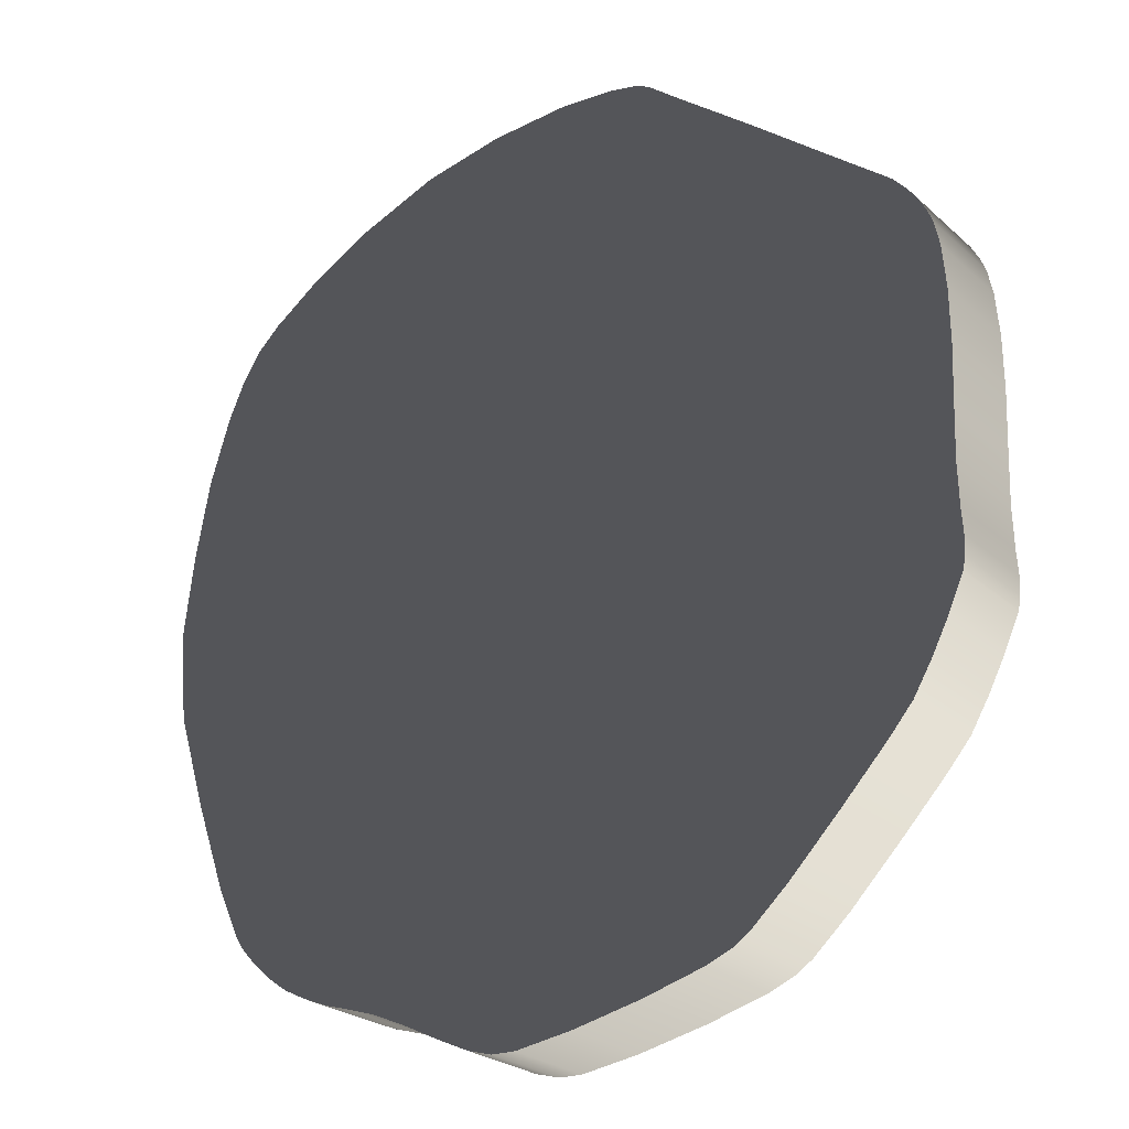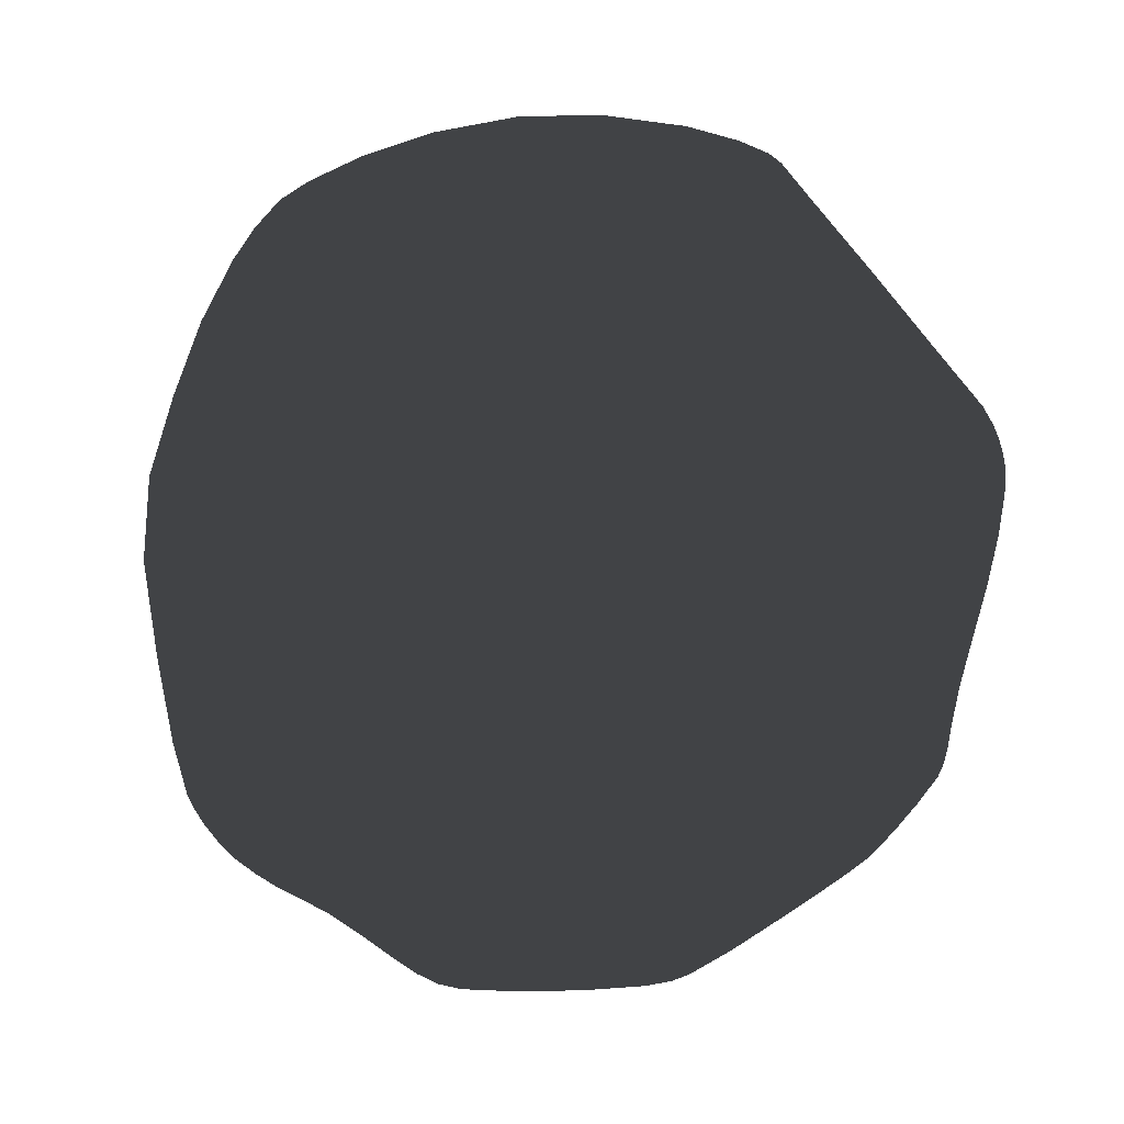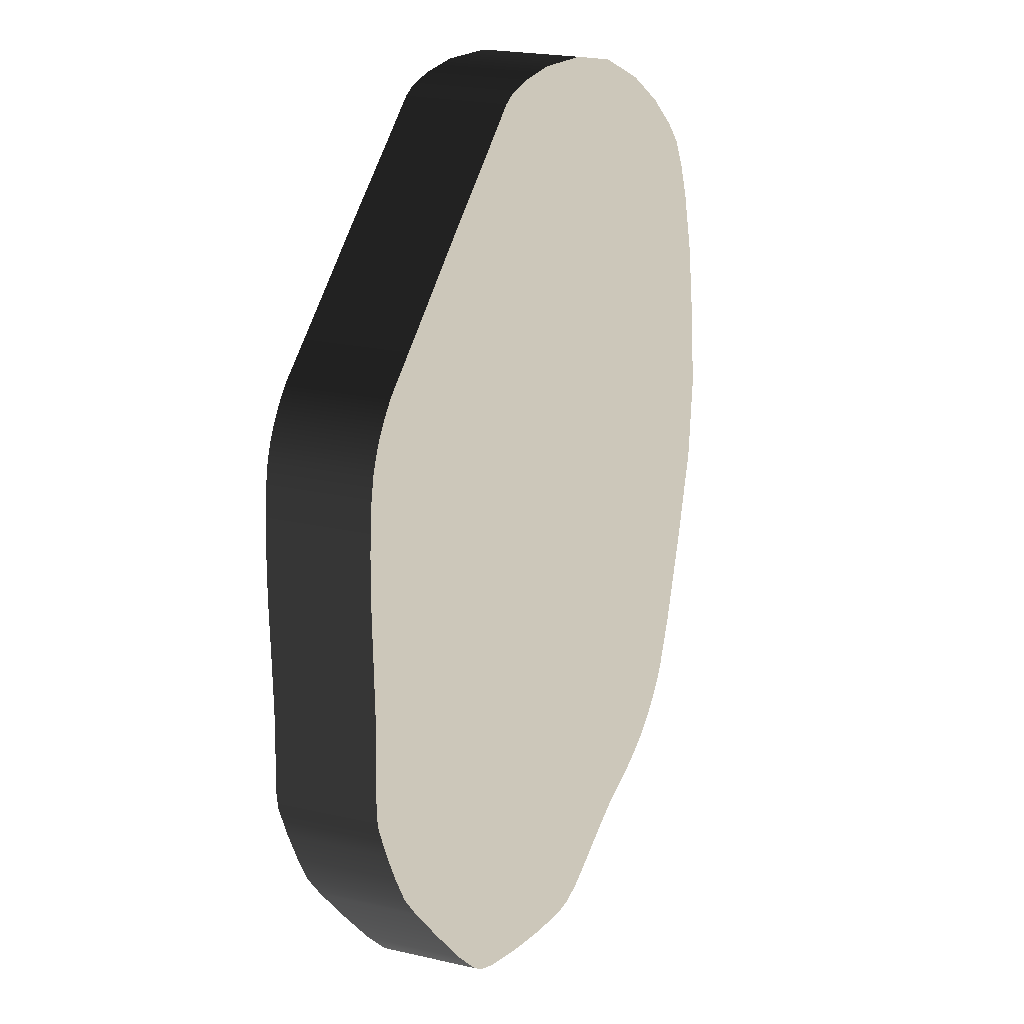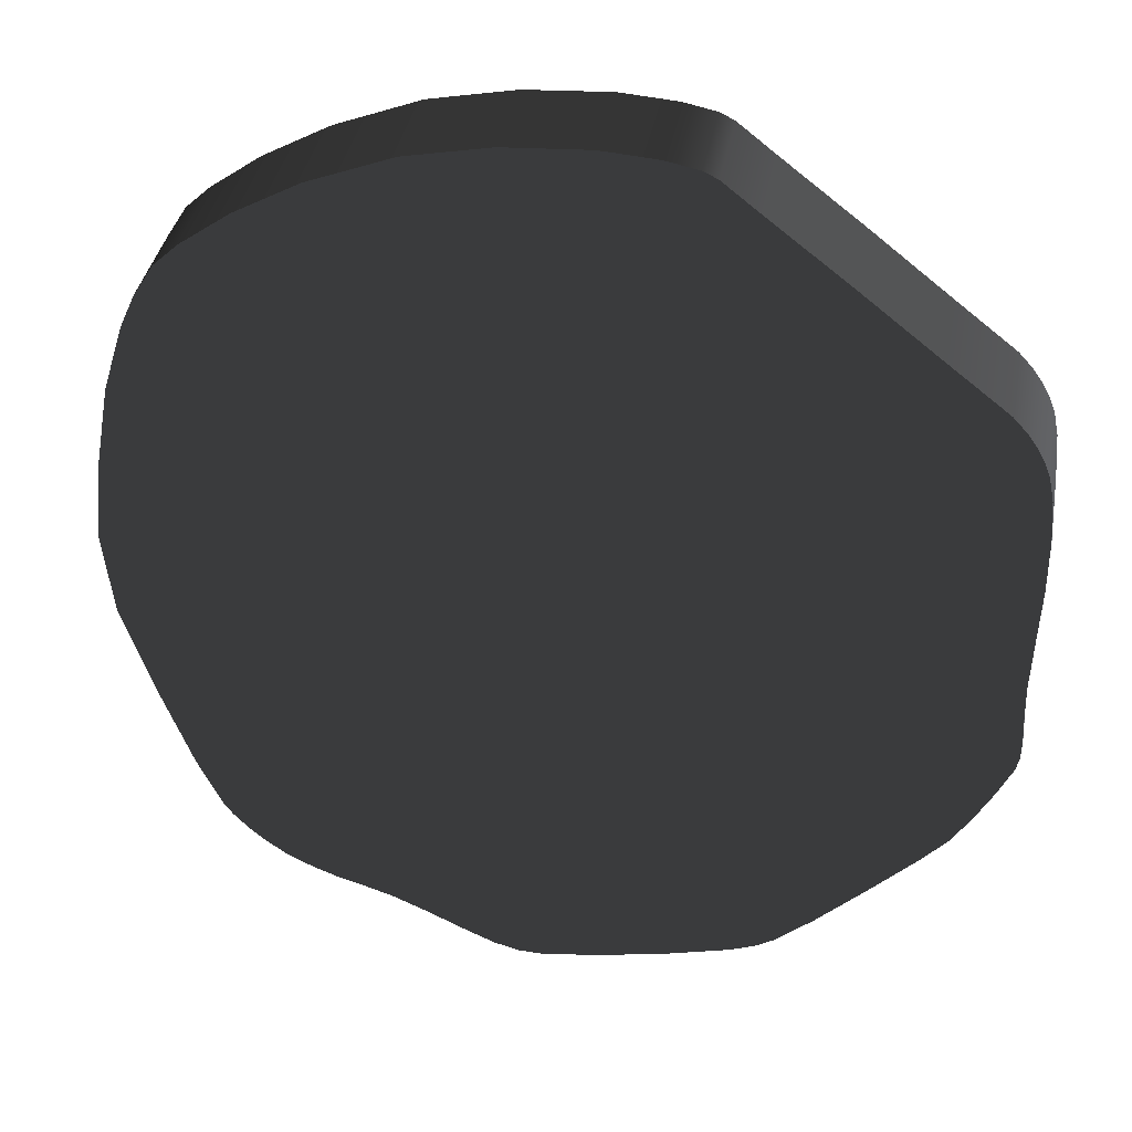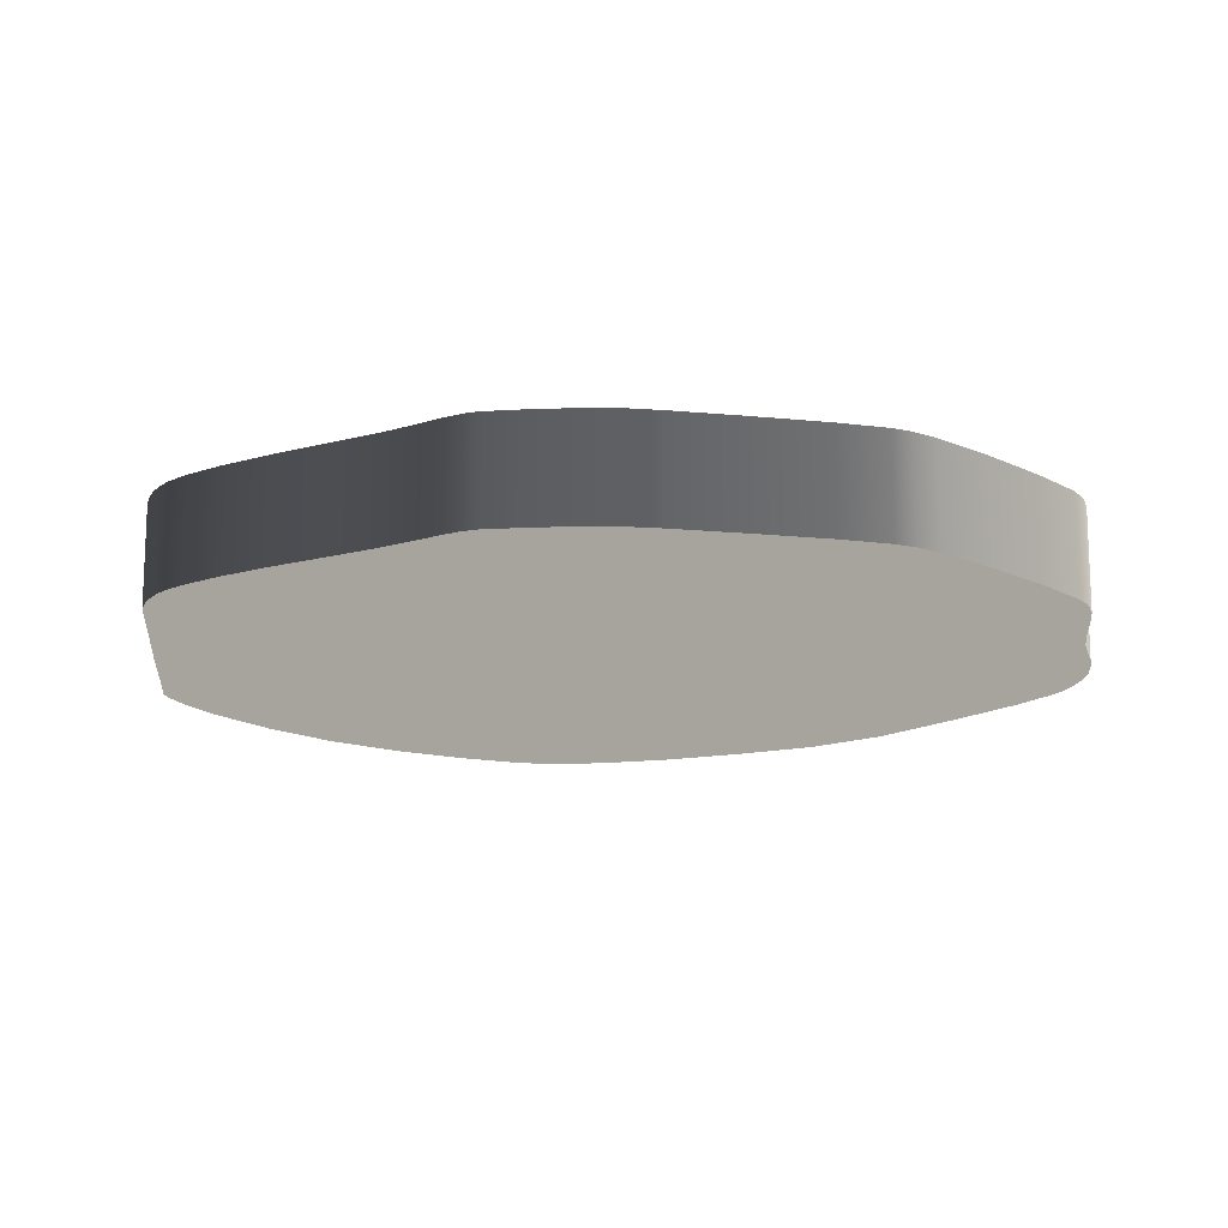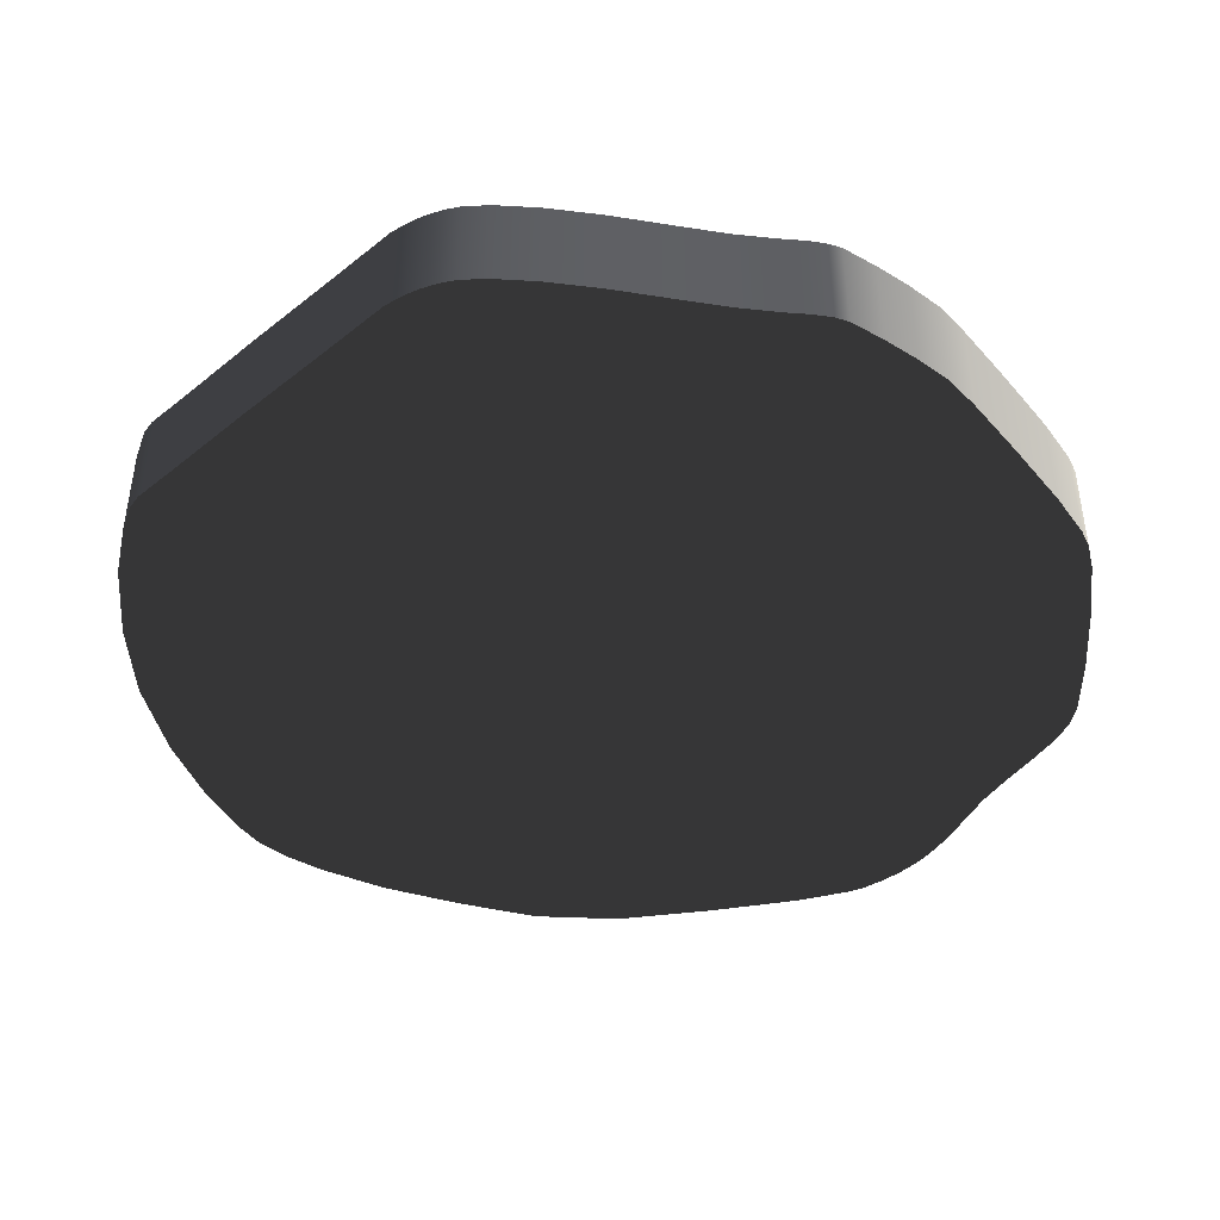
<metadata>
{"format":"obj","ext":"obj","renderer":"f3d","projection":"perspective","resolution":1024,"background":"white","views":[{"elev":-24.7,"azim":35.3,"up":"+Z"},{"elev":-79.6,"azim":-11.3,"up":"+Y"},{"elev":21.4,"azim":112.4,"up":"+Z"},{"elev":38.1,"azim":10.4,"up":"+Z"},{"elev":-15.2,"azim":121.8,"up":"+Y"},{"elev":-43.6,"azim":81.3,"up":"+Y"}]}
</metadata>
<code>
o obj1
v 0.1734 0.4389 -0.484
v 0.1878 0.4389 -0.4638
v 0.1815 0.4389 -0.4745
v 0.1985 0.4389 -0.4415
v 0.1935 0.4389 -0.4527
v 0.1996 0.4389 -0.4307
v 0.1994 0.4389 -0.437
v 0.1992 0.4389 -0.393
v 0.1997 0.4389 -0.3543
v 0.1999 0.4389 -0.3723
v 0.1987 0.4389 -0.4088
v 0.1985 0.4389 -0.3398
v 0.1985 0.4389 -0.3398
v 0.1948 0.4389 -0.3266
v 0.1967 0.4389 -0.3315
v 0.1892 0.4389 -0.3177
v 0.1922 0.4389 -0.322
v 0.1651 0.4389 -0.2973
v 0.1845 0.4389 -0.3125
v 0.1122 0.4389 -0.2558
v 0.1381 0.4389 -0.2759
v 0.09584 0.4389 -0.2444
v 0.1005 0.4389 -0.2466
v 0.06713 0.4389 -0.241
v 0.08515 0.4389 -0.2422
v 0.01291 0.4389 -0.2485
v 0.04016 0.4389 -0.2429
v -0.03589 0.4389 -0.2714
v -0.01445 0.4389 -0.2594
v -0.06034 0.4389 -0.291
v -0.05208 0.4389 -0.2832
v -0.07216 0.4389 -0.3134
v -0.06695 0.4389 -0.3017
v -0.08423 0.4389 -0.3629
v -0.07921 0.4389 -0.3359
v -0.08473 0.4389 -0.4201
v -0.08763 0.4389 -0.391
v -0.08473 0.4389 -0.4201
v -0.06427 0.4389 -0.4815
v -0.07469 0.4389 -0.4523
v -0.0533 0.4389 -0.5032
v -0.05632 0.4389 -0.4988
v -0.04302 0.4389 -0.5135
v -0.04842 0.4389 -0.5086
v -0.02757 0.4389 -0.5228
v -0.03561 0.4389 -0.5188
v -0.009525 0.4389 -0.5289
v -0.0192 0.4389 -0.5261
v 0.01198 0.4389 -0.5373
v 0.0344 0.4389 -0.5477
v 0.02389 0.4389 -0.543
v 0.04257 0.4389 -0.55
v 0.05078 0.4389 -0.5502
v 0.09382 0.4389 -0.542
v 0.07036 0.4389 -0.5472
v 0.1232 0.4389 -0.5326
v 0.1143 0.4389 -0.5363
v 0.1232 0.4389 -0.5326
v 0.141 0.4389 -0.5178
v 0.1287 0.4389 -0.529
v 0.1579 0.4389 -0.5005
v 0.1991 0.4389 -0.4228
v 0.1948 0.4389 -0.3266
v 0.1892 0.4389 -0.3177
v -3.031e-05 0.4389 -0.532
v -0.0533 0.4389 -0.5032
v 0.06713 0.4389 -0.241
v 0.06713 0.4389 -0.241
v 0.1815 0.406 -0.4745
v 0.1878 0.406 -0.4638
v 0.1734 0.406 -0.484
v 0.1935 0.406 -0.4527
v 0.1985 0.406 -0.4415
v 0.1994 0.406 -0.437
v 0.1996 0.406 -0.4307
v 0.1999 0.406 -0.3723
v 0.1997 0.406 -0.3543
v 0.1992 0.406 -0.393
v 0.1987 0.406 -0.4088
v 0.1985 0.406 -0.3398
v 0.1967 0.406 -0.3315
v 0.1948 0.406 -0.3266
v 0.1922 0.406 -0.322
v 0.1892 0.406 -0.3177
v 0.1845 0.406 -0.3125
v 0.1651 0.406 -0.2973
v 0.1381 0.406 -0.2759
v 0.1122 0.406 -0.2558
v 0.1005 0.406 -0.2466
v 0.09584 0.406 -0.2444
v 0.08515 0.406 -0.2422
v 0.06713 0.406 -0.241
v 0.04016 0.406 -0.2429
v 0.01291 0.406 -0.2485
v -0.01445 0.406 -0.2594
v -0.03589 0.406 -0.2714
v -0.05208 0.406 -0.2832
v -0.06034 0.406 -0.291
v -0.06695 0.406 -0.3017
v -0.07216 0.406 -0.3134
v -0.07921 0.406 -0.3359
v -0.08423 0.406 -0.3629
v -0.08763 0.406 -0.391
v -0.08473 0.406 -0.4201
v -0.07469 0.406 -0.4523
v -0.06427 0.406 -0.4815
v -0.05632 0.406 -0.4988
v -0.0533 0.406 -0.5032
v -0.04842 0.406 -0.5086
v -0.04302 0.406 -0.5135
v -0.03561 0.406 -0.5188
v -0.02757 0.406 -0.5228
v -0.0192 0.406 -0.5261
v -0.009525 0.406 -0.5289
v 0.02389 0.406 -0.543
v 0.0344 0.406 -0.5477
v 0.01198 0.406 -0.5373
v 0.04257 0.406 -0.55
v 0.05078 0.406 -0.5502
v 0.07036 0.406 -0.5472
v 0.09382 0.406 -0.542
v 0.1143 0.406 -0.5363
v 0.1232 0.406 -0.5326
v 0.1287 0.406 -0.529
v 0.141 0.406 -0.5178
v 0.1579 0.406 -0.5005
v 0.1991 0.406 -0.4228
v -3.031e-05 0.406 -0.532
v 0.1878 0.406 -0.4638
v 0.1815 0.406 -0.4745
v 0.1935 0.406 -0.4527
v 0.1985 0.406 -0.4415
v 0.1994 0.406 -0.437
v 0.1996 0.406 -0.4307
v 0.1991 0.406 -0.4228
v 0.1987 0.406 -0.4088
v 0.1992 0.406 -0.393
v 0.1999 0.406 -0.3723
v 0.1997 0.406 -0.3543
v 0.1985 0.406 -0.3398
v 0.1967 0.406 -0.3315
v 0.1985 0.406 -0.3398
v 0.1948 0.406 -0.3266
v 0.1922 0.406 -0.322
v 0.1892 0.406 -0.3177
v 0.1845 0.406 -0.3125
v 0.1651 0.406 -0.2973
v 0.1381 0.406 -0.2759
v 0.1122 0.406 -0.2558
v 0.1005 0.406 -0.2466
v 0.09584 0.406 -0.2444
v 0.08515 0.406 -0.2422
v 0.06713 0.406 -0.241
v 0.04016 0.406 -0.2429
v 0.01291 0.406 -0.2485
v -0.01445 0.406 -0.2594
v -0.03589 0.406 -0.2714
v -0.05208 0.406 -0.2832
v -0.06034 0.406 -0.291
v -0.06695 0.406 -0.3017
v -0.07216 0.406 -0.3134
v -0.07921 0.406 -0.3359
v -0.08423 0.406 -0.3629
v -0.08763 0.406 -0.391
v -0.08473 0.406 -0.4201
v -0.07469 0.406 -0.4523
v -0.08473 0.406 -0.4201
v -0.06427 0.406 -0.4815
v -0.05632 0.406 -0.4988
v -0.0533 0.406 -0.5032
v -0.04842 0.406 -0.5086
v -0.04302 0.406 -0.5135
v -0.03561 0.406 -0.5188
v -0.02757 0.406 -0.5228
v -0.0192 0.406 -0.5261
v -0.009525 0.406 -0.5289
v -3.031e-05 0.406 -0.532
v 0.01198 0.406 -0.5373
v 0.02389 0.406 -0.543
v 0.0344 0.406 -0.5477
v 0.04257 0.406 -0.55
v 0.05078 0.406 -0.5502
v 0.07036 0.406 -0.5472
v 0.09382 0.406 -0.542
v 0.1143 0.406 -0.5363
v 0.1232 0.406 -0.5326
v 0.1287 0.406 -0.529
v 0.1232 0.406 -0.5326
v 0.141 0.406 -0.5178
v 0.1579 0.406 -0.5005
v 0.1734 0.406 -0.484
f 1 2 3
f 2 4 5
f 4 6 7
f 8 9 10
f 11 9 8
f 11 12 9
f 13 14 15
f 14 16 17
f 16 18 19
f 18 20 21
f 20 22 23
f 22 24 25
f 24 26 27
f 26 28 29
f 28 30 31
f 30 32 33
f 32 34 35
f 34 36 37
f 38 39 40
f 39 41 42
f 41 43 44
f 43 45 46
f 45 47 48
f 49 50 51
f 49 52 50
f 49 53 52
f 53 54 55
f 54 56 57
f 58 59 60
f 59 1 61
f 1 4 2
f 4 62 6
f 11 63 12
f 11 64 63
f 16 20 18
f 20 24 22
f 24 28 26
f 28 32 30
f 32 36 34
f 38 41 39
f 41 45 43
f 45 65 47
f 65 53 49
f 53 56 54
f 58 1 59
f 1 62 4
f 62 64 11
f 16 24 20
f 24 32 28
f 32 66 36
f 41 65 45
f 65 56 53
f 58 62 1
f 62 67 64
f 24 66 32
f 41 56 65
f 58 67 62
f 56 41 68
f 69 70 71
f 72 73 70
f 74 75 73
f 76 77 78
f 78 77 79
f 77 80 79
f 81 82 80
f 83 84 82
f 85 86 84
f 87 88 86
f 89 90 88
f 91 92 90
f 93 94 92
f 95 96 94
f 97 98 96
f 99 100 98
f 101 102 100
f 103 104 102
f 105 106 104
f 107 108 106
f 109 110 108
f 111 112 110
f 113 114 112
f 115 116 117
f 116 118 117
f 118 119 117
f 120 121 119
f 122 123 121
f 124 125 123
f 126 71 125
f 70 73 71
f 75 127 73
f 80 82 79
f 82 84 79
f 86 88 84
f 90 92 88
f 94 96 92
f 98 100 96
f 102 104 100
f 106 108 104
f 110 112 108
f 114 128 112
f 117 119 128
f 121 123 119
f 125 71 123
f 73 127 71
f 79 84 127
f 88 92 84
f 96 100 92
f 104 108 100
f 112 128 108
f 119 123 128
f 71 127 123
f 84 92 127
f 100 108 92
f 128 123 108
f 127 92 123
f 92 108 123
f 3 129 130
f 3 2 129
f 2 131 129
f 2 5 131
f 5 132 131
f 5 4 132
f 4 133 132
f 4 7 133
f 7 134 133
f 7 6 134
f 6 135 134
f 6 62 135
f 62 136 135
f 62 11 136
f 11 137 136
f 11 8 137
f 8 138 137
f 8 10 138
f 10 139 138
f 10 9 139
f 9 140 139
f 9 12 140
f 13 141 142
f 13 15 141
f 15 143 141
f 15 14 143
f 14 144 143
f 14 17 144
f 17 145 144
f 17 16 145
f 16 146 145
f 16 19 146
f 19 147 146
f 19 18 147
f 18 148 147
f 18 21 148
f 21 149 148
f 21 20 149
f 20 150 149
f 20 23 150
f 23 151 150
f 23 22 151
f 22 152 151
f 22 25 152
f 25 153 152
f 25 24 153
f 24 154 153
f 24 27 154
f 27 155 154
f 27 26 155
f 26 156 155
f 26 29 156
f 29 157 156
f 29 28 157
f 28 158 157
f 28 31 158
f 31 159 158
f 31 30 159
f 30 160 159
f 30 33 160
f 33 161 160
f 33 32 161
f 32 162 161
f 32 35 162
f 35 163 162
f 35 34 163
f 34 164 163
f 34 37 164
f 37 165 164
f 37 36 165
f 38 166 167
f 38 40 166
f 40 168 166
f 40 39 168
f 39 169 168
f 39 42 169
f 42 170 169
f 42 41 170
f 41 171 170
f 41 44 171
f 44 172 171
f 44 43 172
f 43 173 172
f 43 46 173
f 46 174 173
f 46 45 174
f 45 175 174
f 45 48 175
f 48 176 175
f 48 47 176
f 47 177 176
f 47 65 177
f 65 178 177
f 65 49 178
f 49 179 178
f 49 51 179
f 51 180 179
f 51 50 180
f 50 181 180
f 50 52 181
f 52 182 181
f 52 53 182
f 53 183 182
f 53 55 183
f 55 184 183
f 55 54 184
f 54 185 184
f 54 57 185
f 57 186 185
f 57 56 186
f 58 187 188
f 58 60 187
f 60 189 187
f 60 59 189
f 59 190 189
f 59 61 190
f 61 191 190
f 61 1 191
f 1 130 191
f 1 3 130

</code>
